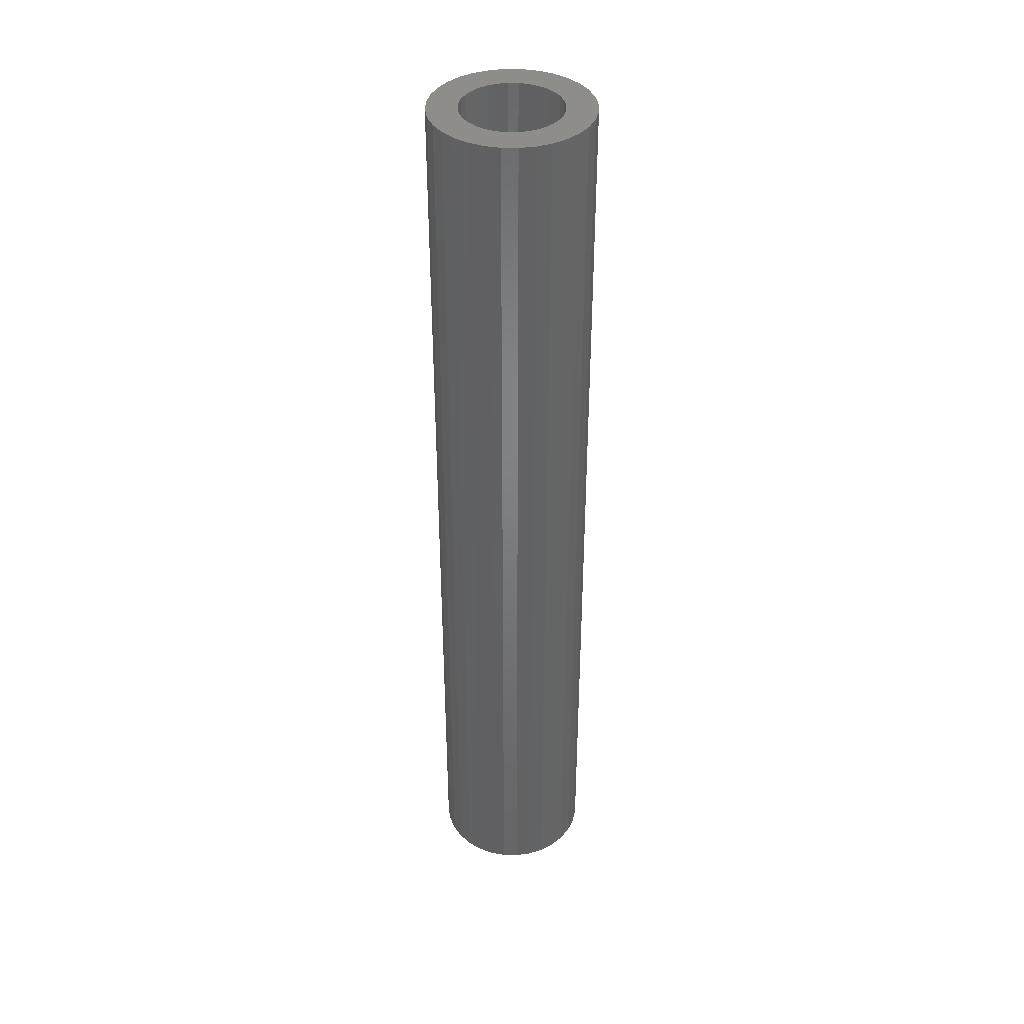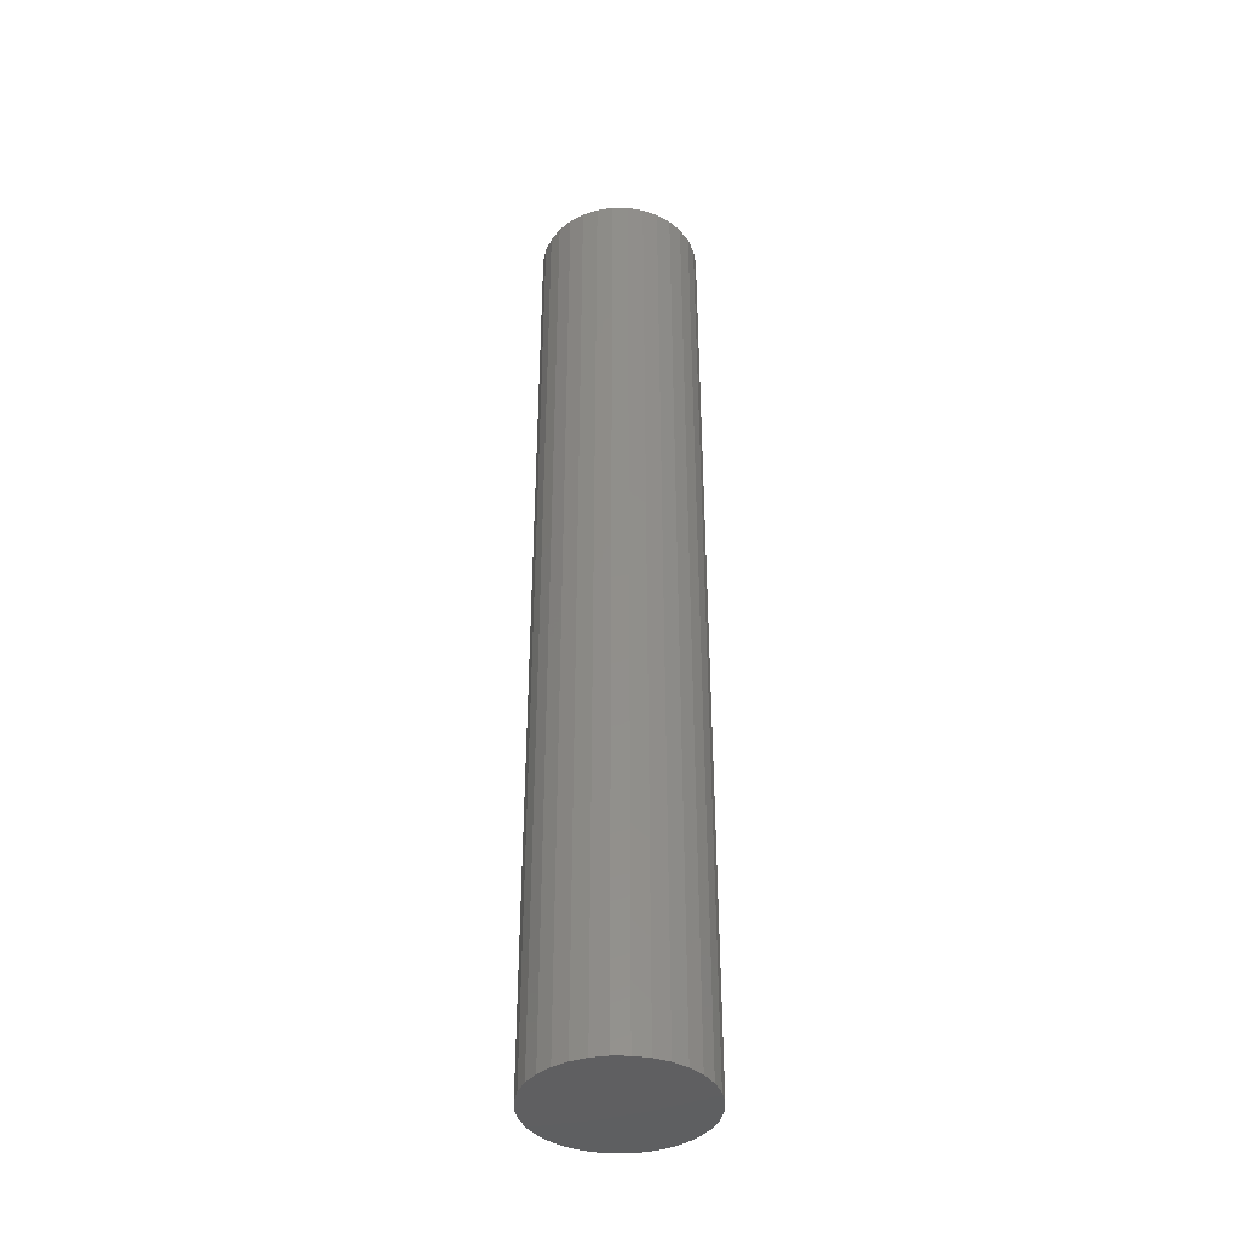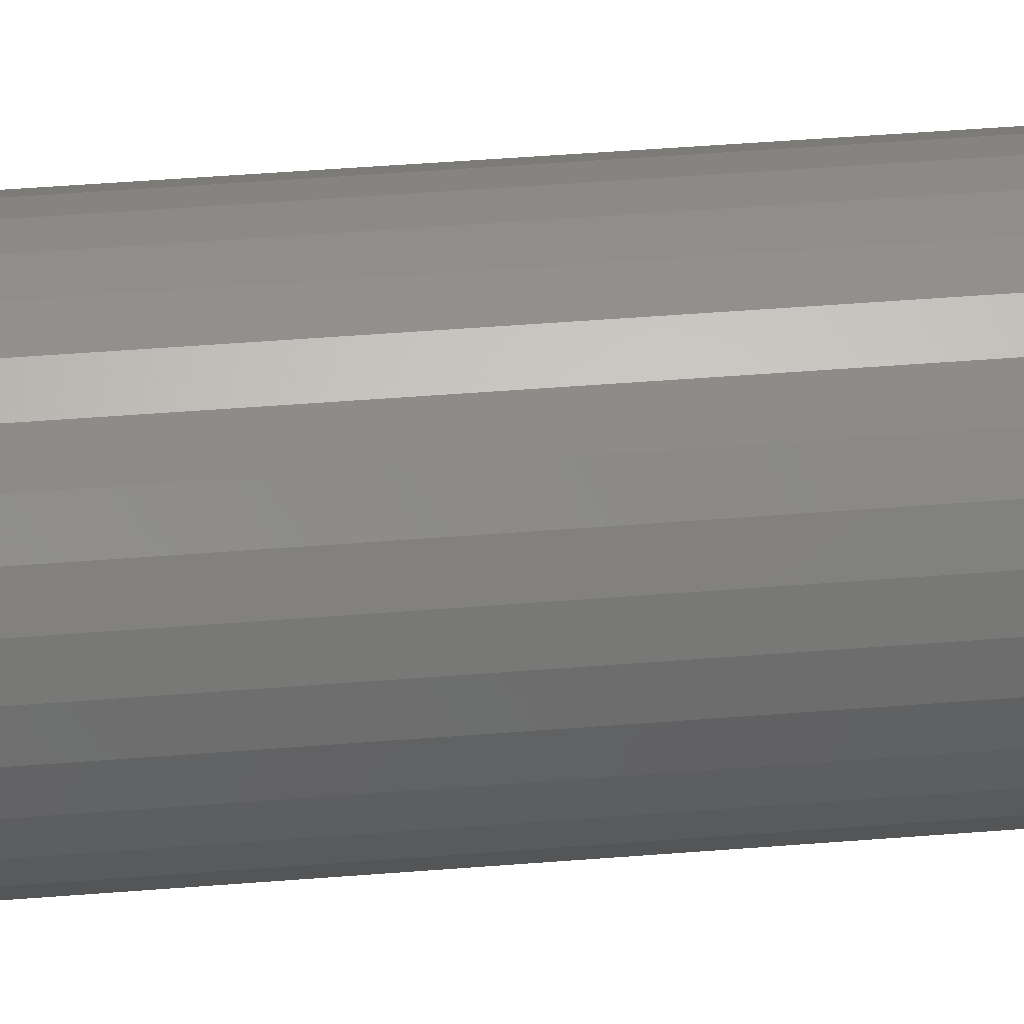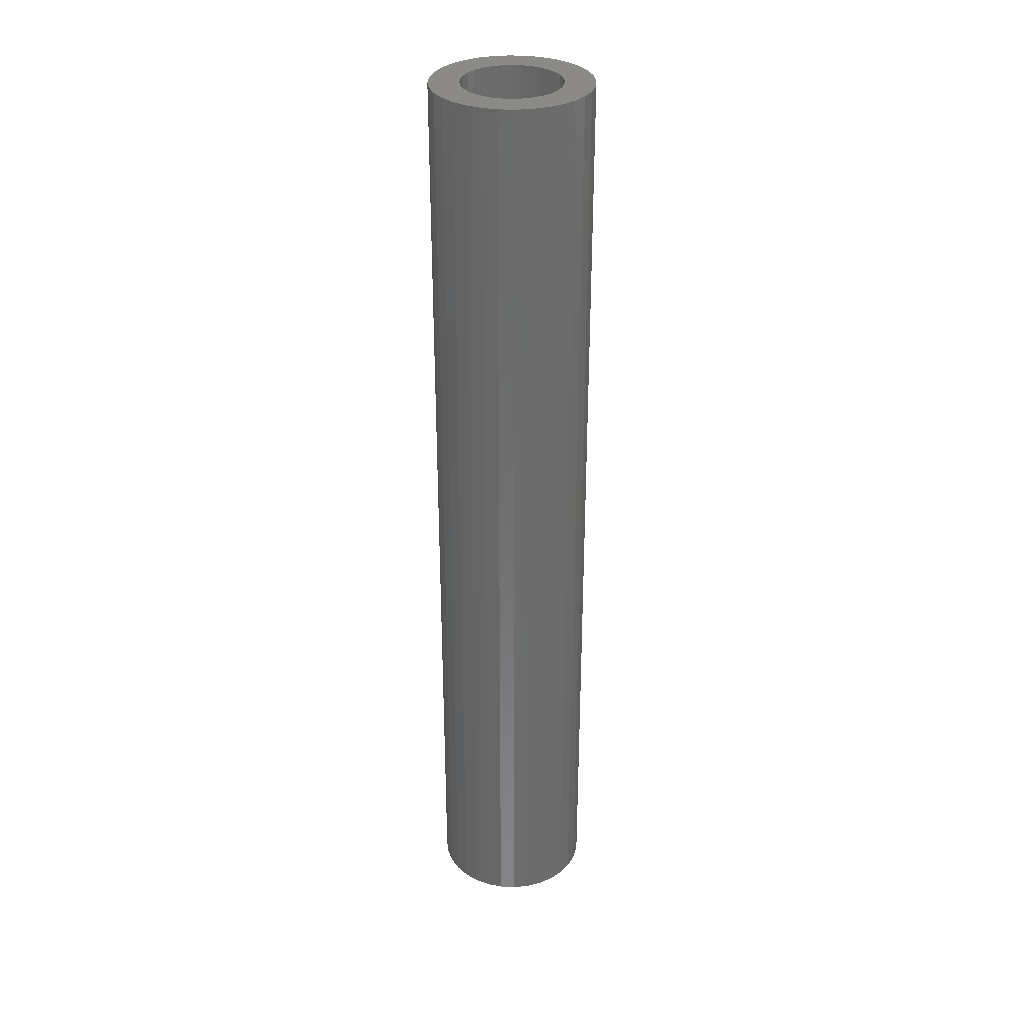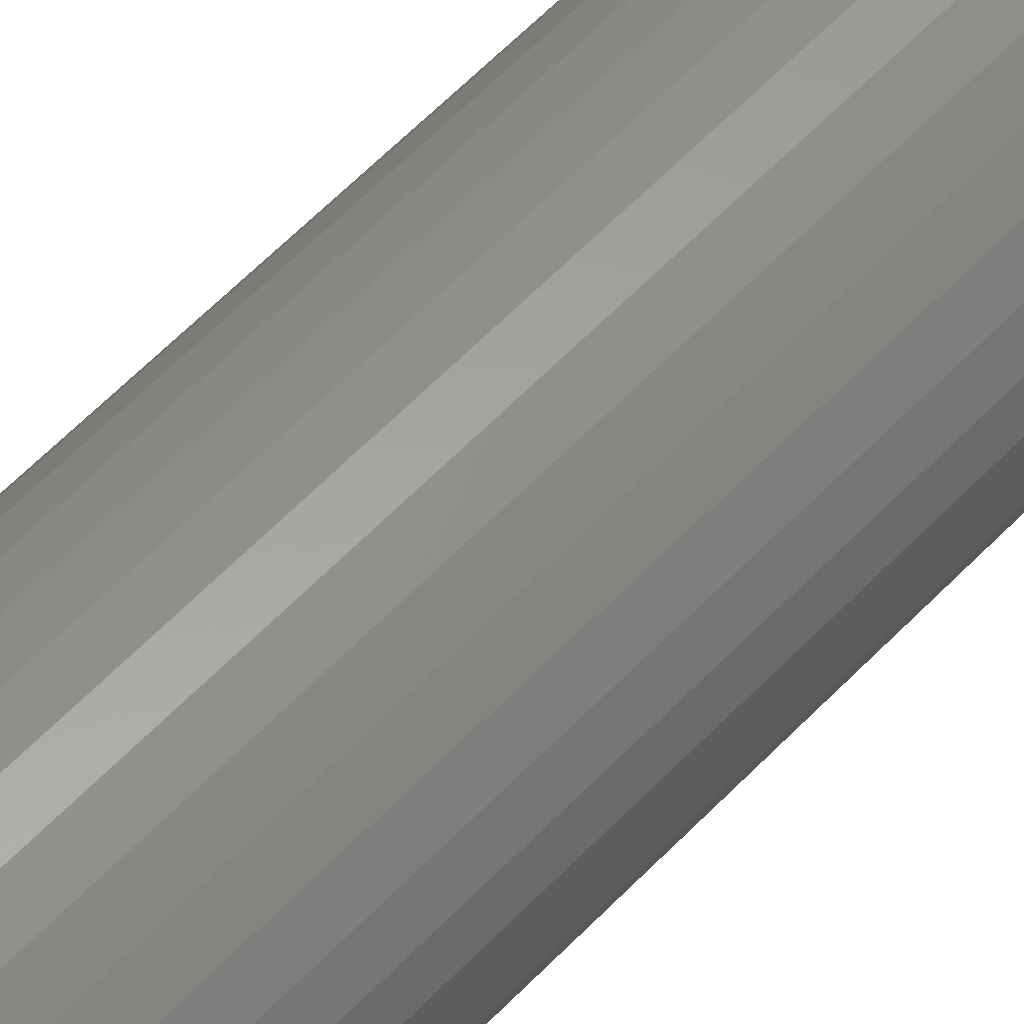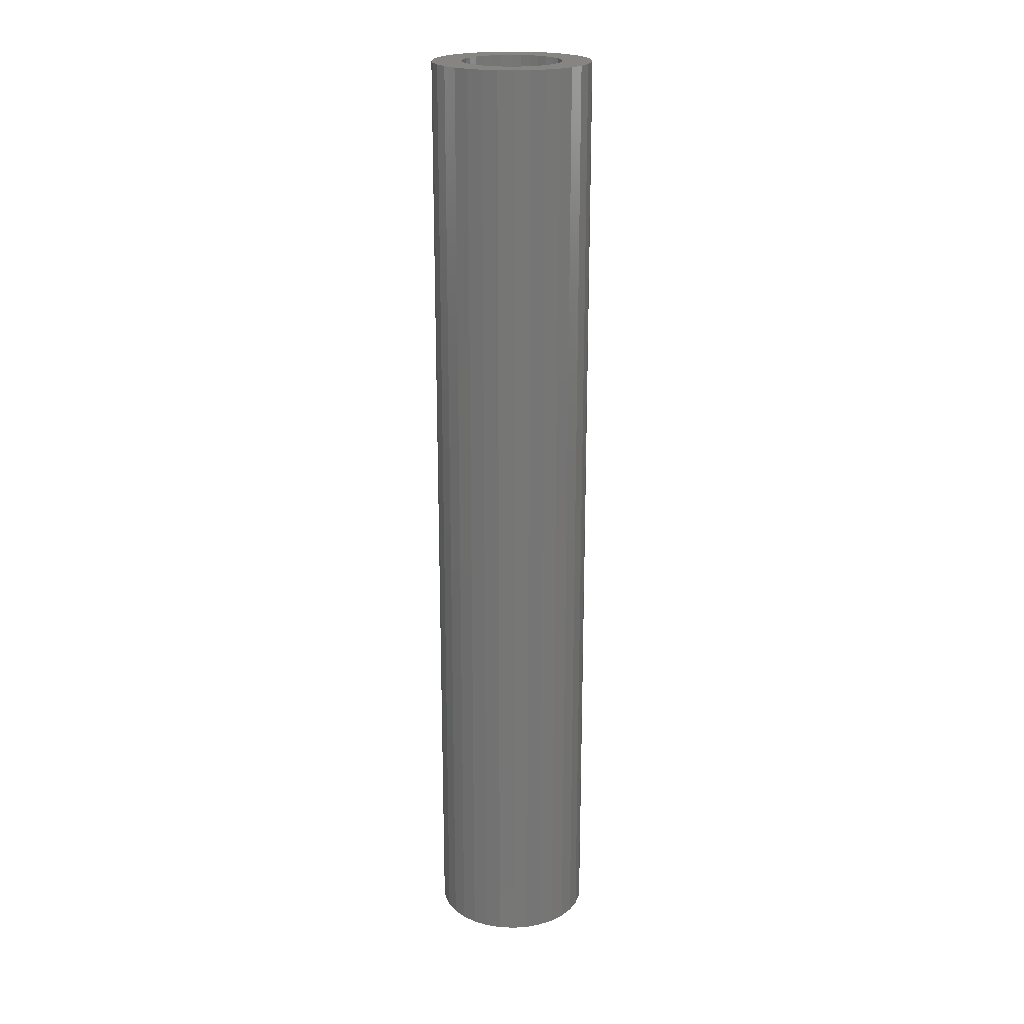
<metadata>
{"format":"stl","ext":"stl","renderer":"f3d","projection":"perspective","resolution":1024,"background":"white","views":[{"elev":39.3,"azim":-37.9,"up":"+Z"},{"elev":-39.9,"azim":-17.3,"up":"+Z"},{"elev":36.8,"azim":83.7,"up":"+Y"},{"elev":32.0,"azim":144.6,"up":"+Z"},{"elev":56.8,"azim":-137.6,"up":"+Y"},{"elev":21.0,"azim":32.5,"up":"+Z"}]}
</metadata>
<code>
# stl→obj: 128 verts, 252 faces
v -0.02598 0.02762 0.75
v -0.0561 0.02392 0.75
v -0.03083 0.0217 0.75
v -0.03444 0.01495 0.75
v -0.05965 0.01219 0.75
v -0.03667 0.007621 0.75
v -0.03667 -0.007621 0.75
v -0.05965 -0.01219 0.75
v -0.03444 -0.01495 0.75
v -0.0561 -0.02392 0.75
v -0.03083 -0.0217 0.75
v -0.02598 -0.02762 0.75
v -0.05032 -0.03472 0.75
v -0.02006 -0.03248 0.75
v -0.0133 -0.03609 0.75
v 0.04584 0.04419 0.75
v 0.009265 0.03831 0.75
v 0.01659 0.03609 0.75
v 0.05361 0.03472 0.75
v 0.02335 0.03248 0.75
v 0.02927 0.02762 0.75
v 0.05939 0.02392 0.75
v 0.03412 0.0217 0.75
v 0.03773 0.01495 0.75
v 0.06294 0.01219 0.75
v 0.03996 0.007621 0.75
v 0.04071 0 0.75
v 0.03996 -0.007621 0.75
v 0.03773 -0.01495 0.75
v 0.06294 -0.01219 0.75
v 0.05939 -0.02392 0.75
v 0.03412 -0.0217 0.75
v 0.02927 -0.02762 0.75
v 0.05361 -0.03472 0.75
v 0.02335 -0.03248 0.75
v 0.01659 -0.03609 0.75
v 0.04584 -0.04419 0.75
v 0.009265 -0.03831 0.75
v 0.06414 0 0.75
v -0.06086 7.654e-18 0.75
v -0.03742 4.784e-18 0.75
v 0.001645 0.03906 0.75
v 0.03637 0.05197 0.75
v 0.02556 0.05774 0.75
v 0.01384 0.0613 0.75
v 0.001645 0.0625 0.75
v -0.01055 0.0613 0.75
v -0.02227 0.05774 0.75
v -0.03308 0.05197 0.75
v -0.04255 0.04419 0.75
v -0.05032 0.03472 0.75
v -0.0133 0.03609 0.75
v -0.005976 0.03831 0.75
v -0.02006 0.03248 0.75
v 0.001645 -0.03906 0.75
v -0.04255 -0.04419 0.75
v -0.03308 -0.05197 0.75
v -0.02227 -0.05774 0.75
v -0.01055 -0.0613 0.75
v 0.001645 -0.0625 0.75
v 0.01384 -0.0613 0.75
v 0.02556 -0.05774 0.75
v 0.03637 -0.05197 0.75
v -0.005976 -0.03831 0.75
v 0.001645 -0.03906 0.02344
v 0.009265 -0.03831 0.02344
v 0.01659 -0.03609 0.02344
v 0.02335 -0.03248 0.02344
v 0.02927 -0.02762 0.02344
v 0.03412 -0.0217 0.02344
v 0.03773 -0.01495 0.02344
v 0.03996 -0.007621 0.02344
v 0.04071 -9.567e-18 0.02344
v -0.005976 -0.03831 0.02344
v -0.0133 -0.03609 0.02344
v -0.02006 -0.03248 0.02344
v -0.02598 -0.02762 0.02344
v -0.03083 -0.0217 0.02344
v -0.03444 -0.01495 0.02344
v -0.03667 -0.007621 0.02344
v -0.03742 4.784e-18 0.02344
v 0.001645 0.03906 0.02344
v -0.005976 0.03831 0.02344
v -0.0133 0.03609 0.02344
v -0.02006 0.03248 0.02344
v -0.02598 0.02762 0.02344
v -0.03083 0.0217 0.02344
v -0.03444 0.01495 0.02344
v -0.03667 0.007621 0.02344
v 0.009265 0.03831 0.02344
v 0.01659 0.03609 0.02344
v 0.02335 0.03248 0.02344
v 0.02927 0.02762 0.02344
v 0.03412 0.0217 0.02344
v 0.03773 0.01495 0.02344
v 0.03996 0.007621 0.02344
v 0.001645 0.0625 0
v 0.01384 0.0613 0
v -0.01055 0.0613 0
v -0.02227 0.05774 0
v 0.02556 0.05774 0
v -0.03308 0.05197 0
v 0.03637 0.05197 0
v -0.04255 0.04419 0
v 0.04584 0.04419 0
v -0.05032 0.03472 0
v 0.05361 0.03472 0
v 0.04584 -0.04419 0
v -0.04255 -0.04419 0
v 0.05361 -0.03472 0
v -0.03308 -0.05197 0
v 0.03637 -0.05197 0
v -0.02227 -0.05774 0
v 0.02556 -0.05774 0
v -0.01055 -0.0613 0
v 0.01384 -0.0613 0
v 0.001645 -0.0625 0
v -0.05032 -0.03472 0
v -0.0561 -0.02392 0
v 0.05939 -0.02392 0
v -0.05965 -0.01219 0
v 0.06294 -0.01219 0
v -0.06086 7.654e-18 0
v 0.06414 0 0
v -0.05965 0.01219 0
v 0.06294 0.01219 0
v -0.0561 0.02392 0
v 0.05939 0.02392 0
f 1 2 3
f 4 3 2
f 2 5 4
f 6 4 5
f 7 8 9
f 9 8 10
f 10 11 9
f 12 11 10
f 10 13 12
f 14 12 13
f 14 13 15
f 16 17 18
f 16 18 19
f 19 18 20
f 19 20 21
f 19 21 22
f 21 23 22
f 22 23 24
f 22 24 25
f 25 24 26
f 27 25 26
f 28 29 30
f 31 30 29
f 31 29 32
f 31 32 33
f 31 33 34
f 34 33 35
f 35 36 34
f 37 34 36
f 37 36 38
f 39 25 27
f 39 27 28
f 39 28 30
f 40 8 7
f 40 7 41
f 40 41 6
f 40 6 5
f 42 17 16
f 42 16 43
f 42 43 44
f 42 44 45
f 42 45 46
f 42 46 47
f 42 47 48
f 42 48 49
f 42 49 50
f 50 51 52
f 50 52 53
f 50 53 42
f 51 2 1
f 51 1 54
f 51 54 52
f 55 56 57
f 55 57 58
f 55 58 59
f 55 59 60
f 55 60 61
f 55 61 62
f 55 62 63
f 55 63 37
f 55 37 38
f 56 55 64
f 56 64 15
f 56 15 13
f 65 38 66
f 66 38 36
f 66 36 67
f 67 36 35
f 67 35 68
f 68 35 33
f 68 33 69
f 69 33 32
f 69 32 70
f 70 32 29
f 70 29 71
f 71 29 28
f 71 28 72
f 72 28 27
f 72 27 73
f 38 65 55
f 55 65 74
f 55 74 64
f 64 74 75
f 64 75 15
f 15 75 76
f 15 76 14
f 14 76 77
f 14 77 12
f 12 77 78
f 12 78 11
f 11 78 79
f 11 79 9
f 9 79 80
f 9 80 7
f 7 80 81
f 7 81 41
f 82 53 83
f 83 53 52
f 83 52 84
f 84 52 54
f 84 54 85
f 85 54 1
f 85 1 86
f 86 1 3
f 86 3 87
f 87 3 4
f 87 4 88
f 88 4 6
f 88 6 89
f 89 6 41
f 89 41 81
f 53 82 42
f 42 82 90
f 42 90 17
f 17 90 91
f 17 91 18
f 18 91 92
f 18 92 20
f 20 92 93
f 20 93 21
f 21 93 94
f 21 94 23
f 23 94 95
f 23 95 24
f 24 95 96
f 24 96 26
f 26 96 73
f 26 73 27
f 82 83 84
f 90 82 84
f 90 84 91
f 91 84 85
f 91 85 92
f 92 85 86
f 92 86 93
f 93 86 87
f 93 87 94
f 94 87 88
f 94 88 95
f 95 88 89
f 95 89 96
f 72 79 71
f 71 79 78
f 71 78 70
f 70 78 77
f 70 77 69
f 69 77 76
f 69 76 68
f 68 76 75
f 68 75 67
f 67 75 74
f 67 74 65
f 67 65 66
f 96 89 73
f 73 89 81
f 73 81 72
f 72 81 80
f 72 80 79
f 97 98 99
f 100 99 98
f 101 100 98
f 102 100 101
f 103 102 101
f 104 102 103
f 105 104 103
f 106 104 105
f 107 106 105
f 108 109 110
f 111 109 108
f 112 111 108
f 113 111 112
f 114 113 112
f 115 113 114
f 116 115 114
f 117 115 116
f 109 118 110
f 110 118 119
f 110 119 120
f 120 119 121
f 120 121 122
f 122 121 123
f 122 123 124
f 124 123 125
f 124 125 126
f 126 125 127
f 126 127 128
f 128 127 106
f 128 106 107
f 124 39 122
f 122 39 30
f 122 30 120
f 120 30 31
f 120 31 110
f 110 31 34
f 110 34 108
f 108 34 37
f 108 37 112
f 112 37 63
f 112 63 114
f 114 63 62
f 114 62 116
f 116 62 61
f 116 61 117
f 117 61 60
f 117 60 115
f 115 60 59
f 115 59 113
f 113 59 58
f 113 58 111
f 111 58 57
f 111 57 109
f 109 57 56
f 109 56 118
f 118 56 13
f 118 13 119
f 119 13 10
f 119 10 121
f 121 10 8
f 121 8 123
f 123 8 40
f 123 40 125
f 125 40 5
f 125 5 127
f 127 5 2
f 127 2 106
f 106 2 51
f 106 51 104
f 104 51 50
f 104 50 102
f 102 50 49
f 102 49 100
f 100 49 48
f 100 48 99
f 99 48 47
f 99 47 97
f 97 47 46
f 97 46 98
f 98 46 45
f 98 45 101
f 101 45 44
f 101 44 103
f 103 44 43
f 103 43 105
f 105 43 16
f 105 16 107
f 107 16 19
f 107 19 128
f 128 19 22
f 128 22 126
f 126 22 25
f 126 25 124
f 124 25 39

</code>
